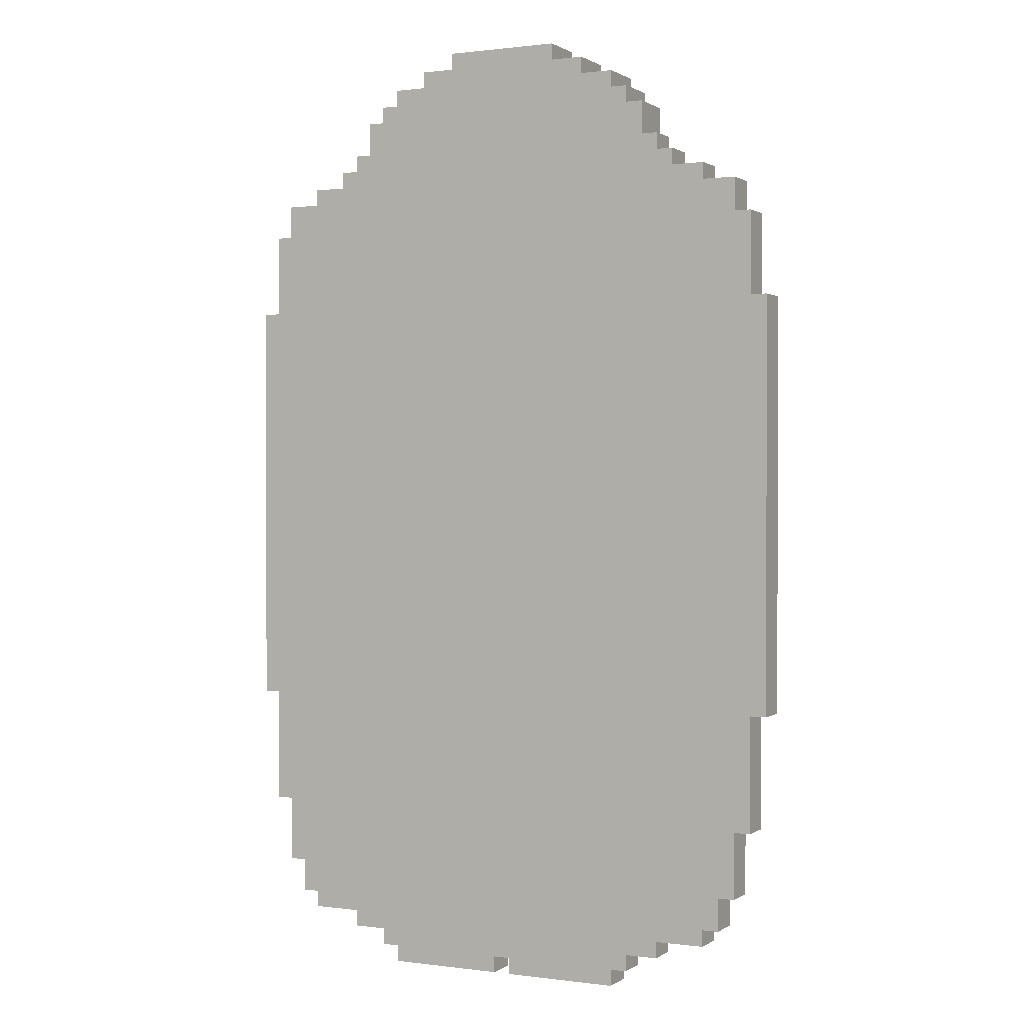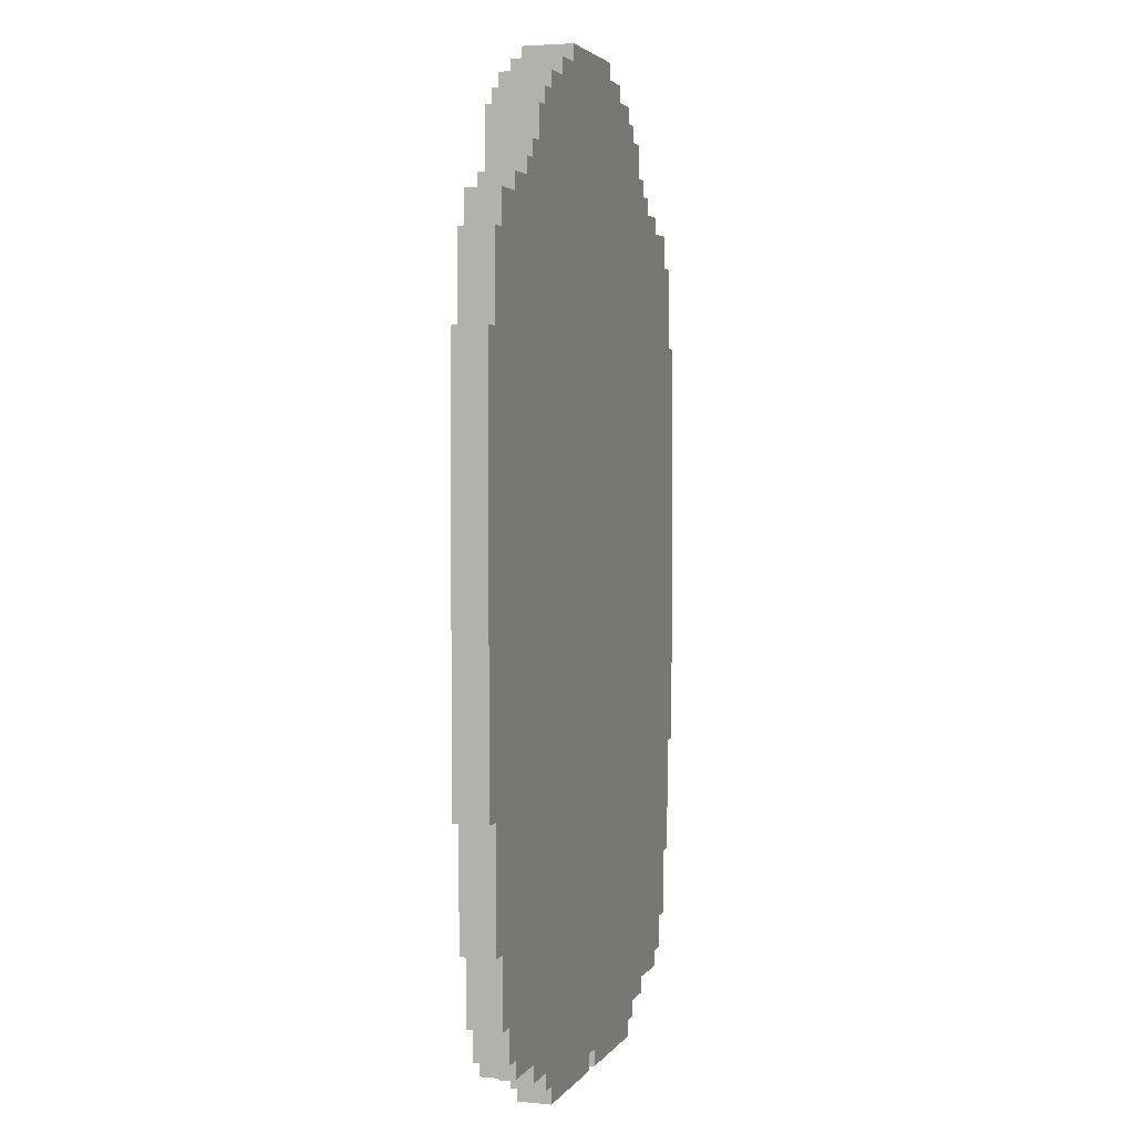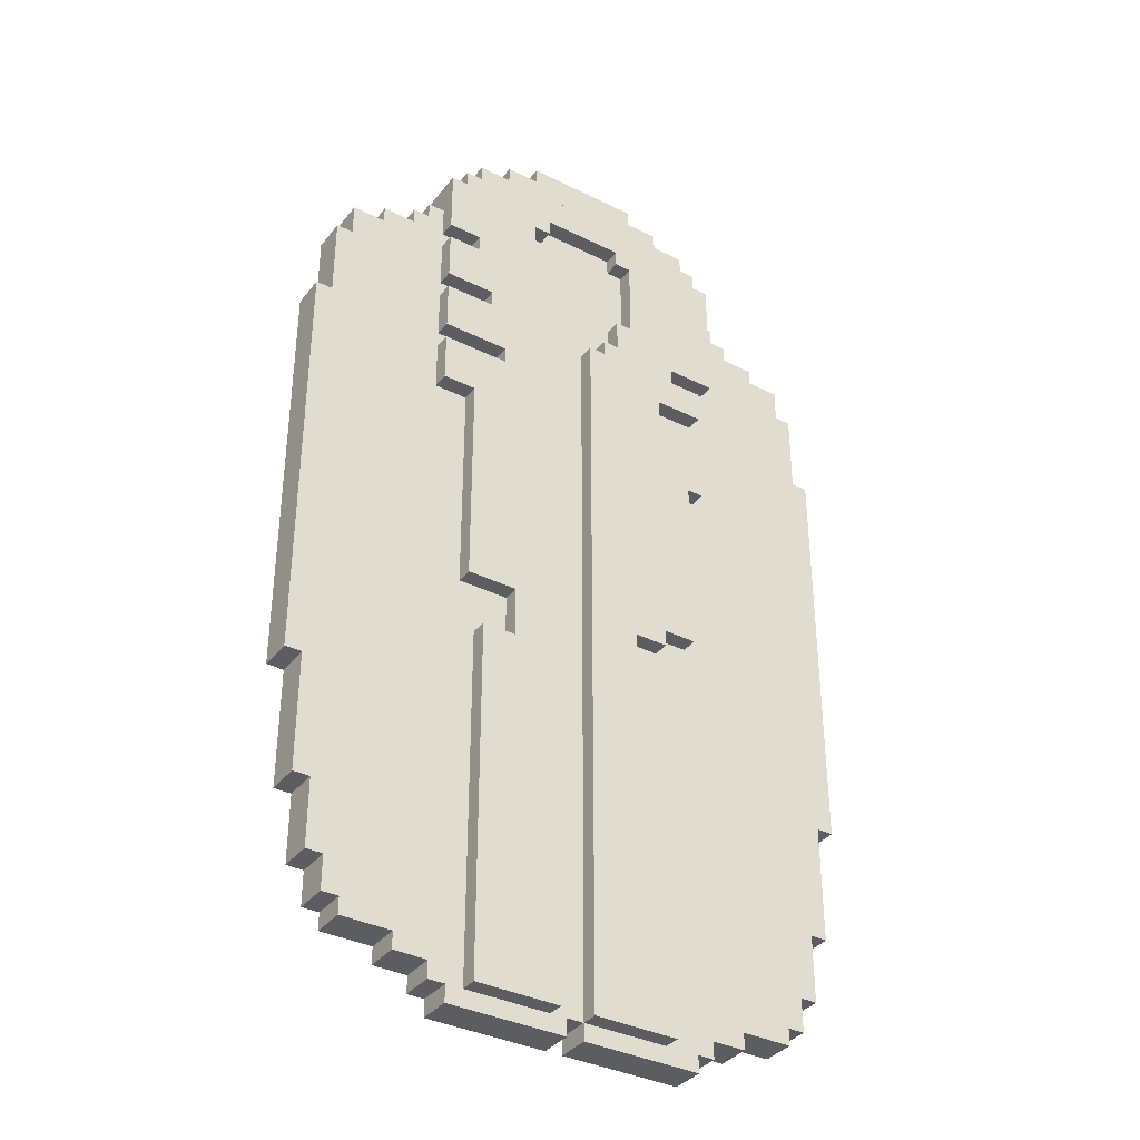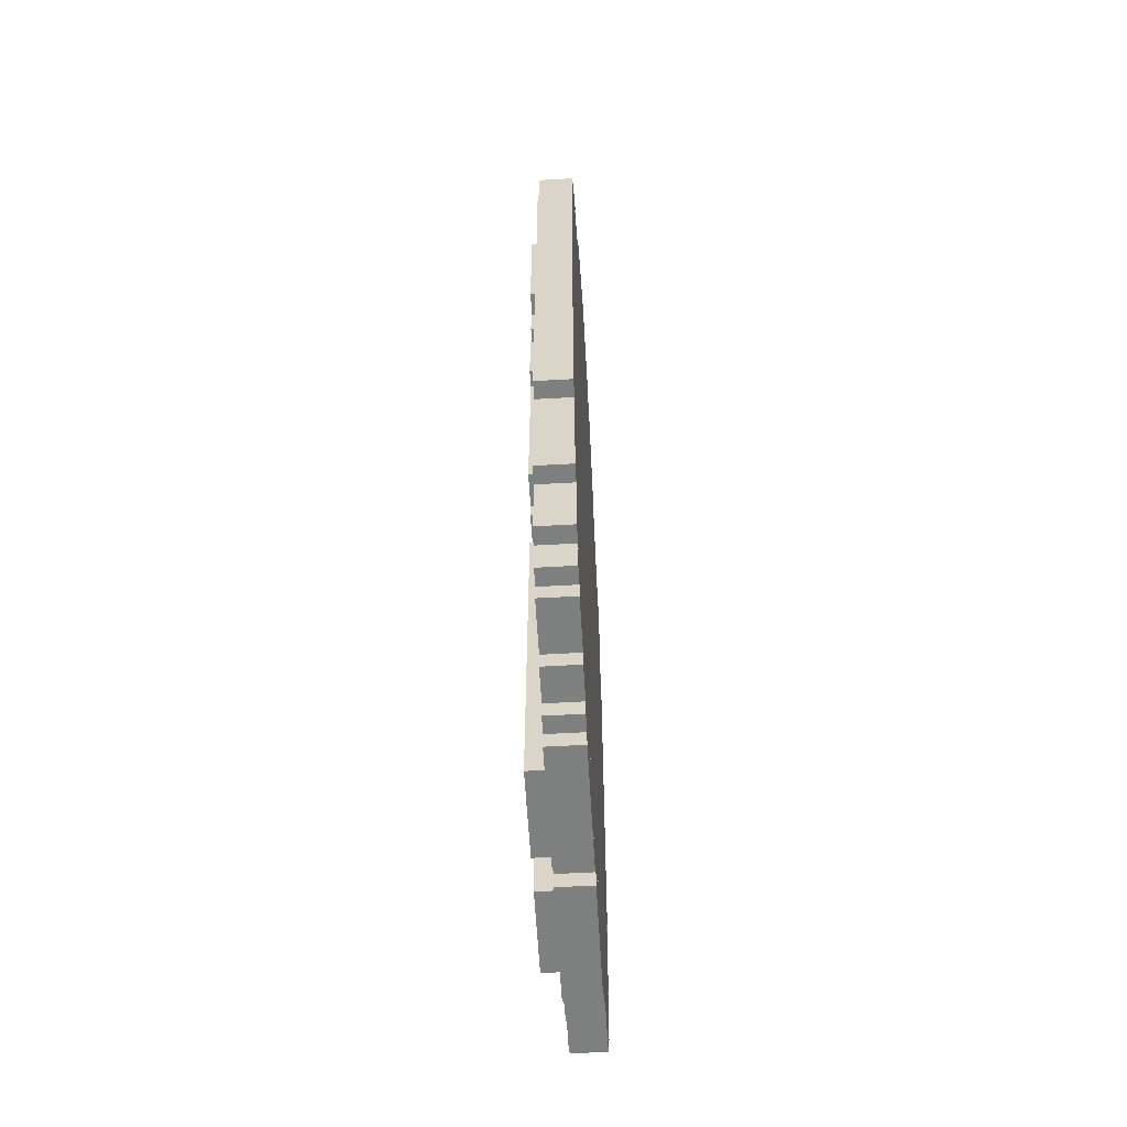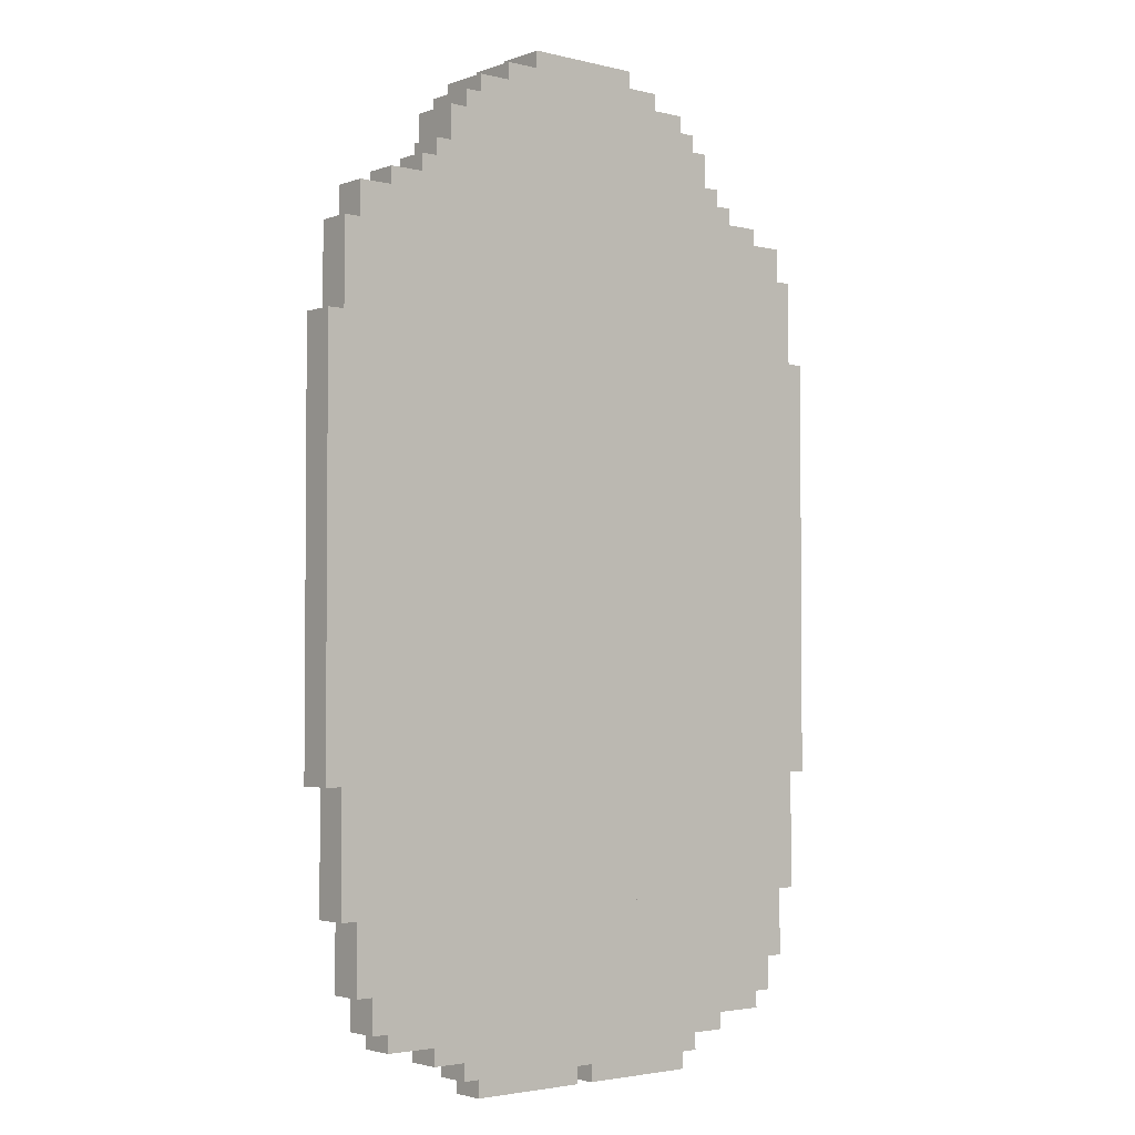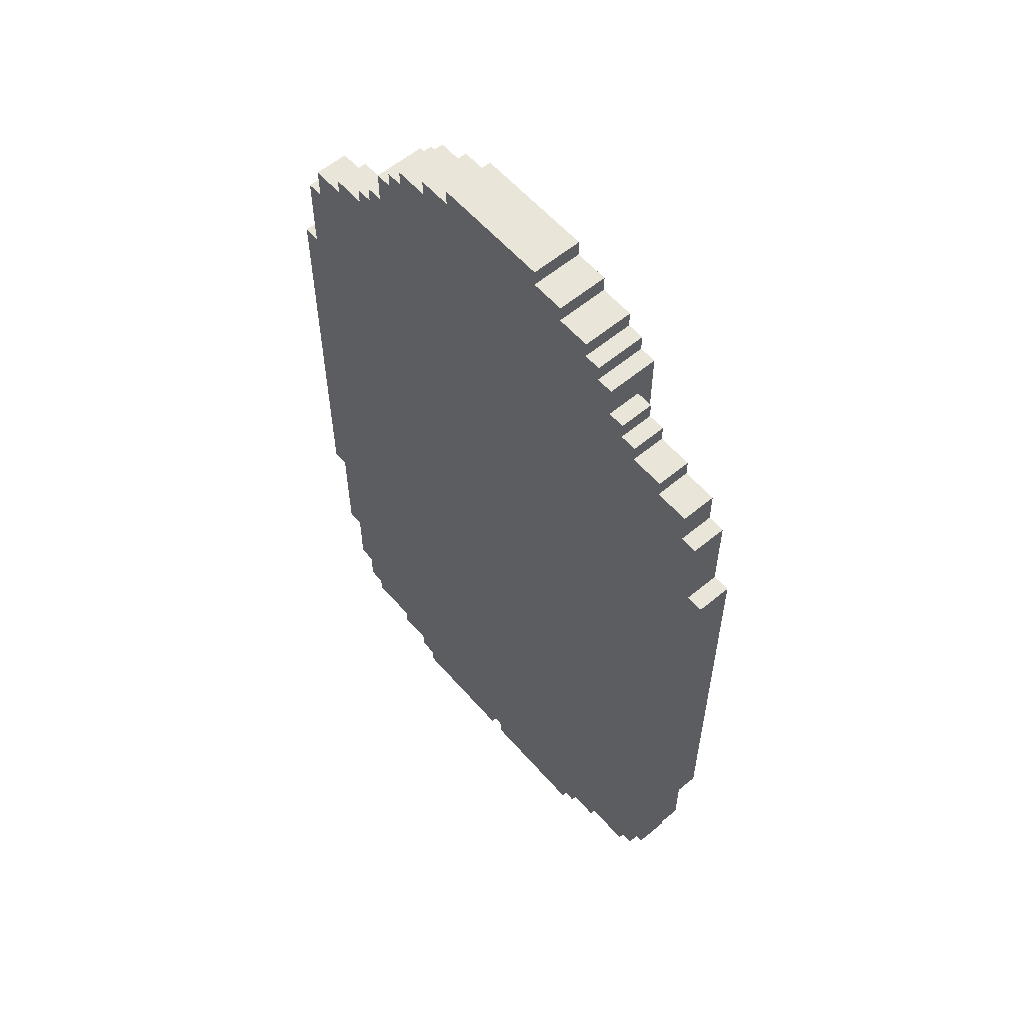
<metadata>
{"format":"obj","ext":"obj","renderer":"f3d","projection":"perspective","resolution":1024,"background":"white","views":[{"elev":0.8,"azim":-153.6,"up":"+Y"},{"elev":3.3,"azim":107.7,"up":"+Y"},{"elev":-36.2,"azim":-33.1,"up":"+Y"},{"elev":-59.6,"azim":93.3,"up":"+Y"},{"elev":-2.9,"azim":140.1,"up":"+Y"},{"elev":58.4,"azim":-130.7,"up":"+Y"}]}
</metadata>
<code>
v 17 42 -1
v 17 17 -1
v -18 17 -1
v -18 42 -1
v 16 17 -1
v 16 10 -1
v -17 10 -1
v -17 17 -1
v 16 47 -1
v 16 42 -1
v -17 42 -1
v -17 47 -1
v 15 10 -1
v 15 6 -1
v -16 6 -1
v -16 10 -1
v 15 49 -1
v 15 47 -1
v -16 47 -1
v -16 49 -1
v 14 6 -1
v 14 4 -1
v -15 4 -1
v -15 6 -1
v 9 54 -1
v 9 52 -1
v -10 52 -1
v -10 54 -1
v 13 4 -1
v 13 3 -1
v -14 3 -1
v -14 4 -1
v 13 50 -1
v 13 49 -1
v -14 49 -1
v -14 50 -1
v 11 51 -1
v 11 50 -1
v -12 50 -1
v -12 51 -1
v 10 3 -1
v 10 2 -1
v -11 2 -1
v -11 3 -1
v 10 52 -1
v 10 51 -1
v -11 51 -1
v -11 52 -1
v 8 2 -1
v 8 1 -1
v -9 1 -1
v -9 2 -1
v 8 55 -1
v 8 54 -1
v -9 54 -1
v -9 55 -1
v 7 56 -1
v 7 55 -1
v -8 55 -1
v -8 56 -1
v 5 57 -1
v 5 56 -1
v -6 56 -1
v -6 57 -1
v -1 1 -1
v -1 0 -1
v -8 0 -1
v -8 1 -1
v 3 58 -1
v 3 57 -1
v -4 57 -1
v -4 58 -1
v 7 1 -1
v 7 0 -1
v 0 0 -1
v 0 1 -1
v -2 45 1
v -2 1 1
v 0 1 1
v 0 45 1
v -7 22 2
v -7 1 2
v -2 1 2
v -2 22 2
v 0 22 2
v 0 1 2
v 5 1 2
v 5 22 2
v -18 38 1
v -18 25 1
v -8 25 1
v -8 38 1
v 7 37 1
v 7 26 1
v 17 26 1
v 17 37 1
v -8 38 2
v -8 25 2
v -2 25 2
v -2 38 2
v 0 37 2
v 0 26 2
v 7 26 2
v 7 37 2
v -18 22 1
v -18 17 1
v -7 17 1
v -7 22 1
v -17 17 1
v -17 10 1
v -7 10 1
v 5 17 1
v 5 10 1
v 16 10 1
v 16 17 1
v 5 22 1
v 17 17 1
v 17 22 1
v -4 53 1
v -4 48 1
v 3 48 1
v 3 53 1
v 3 53 2
v 3 48 2
v 9 48 2
v 9 53 2
v -5 22 1
v -5 25 1
v -16 10 1
v -16 6 1
v -7 6 1
v 3 25 1
v 3 22 1
v 17 25 1
v 5 6 1
v 15 6 1
v 15 10 1
v 8 41 1
v 8 37 1
v 17 41 1
v -18 41 1
v -10 38 1
v -10 41 1
v -17 45 1
v -17 42 1
v -10 42 1
v -10 45 1
v -10 41 2
v -10 38 2
v -2 41 2
v -10 45 2
v -10 42 2
v -2 42 2
v -2 45 2
v -10 53 2
v -10 50 2
v -4 50 2
v -4 53 2
v 0 41 2
v 8 37 2
v 8 41 2
v -5 25 2
v -5 22 2
v 0 25 2
v 3 22 2
v 3 25 2
v 5 4 1
v 14 4 1
v 14 6 1
v -16 49 1
v -16 47 1
v -10 47 1
v -10 49 1
v -15 6 1
v -15 4 1
v -7 4 1
v 8 45 1
v 8 43 1
v 16 43 1
v 16 45 1
v 9 49 1
v 9 47 1
v 15 47 1
v 15 49 1
v -10 49 2
v -10 47 2
v -4 47 2
v -4 49 2
v 0 43 2
v 5 41 2
v 5 43 2
v 0 45 2
v 8 43 2
v 8 45 2
v 2 48 2
v 2 46 2
v 9 46 2
v -9 55 2
v -9 54 2
v 8 54 2
v 8 55 2
v -18 42 1
v -6 41 1
v -6 42 1
v -17 46 1
v -7 45 1
v -7 46 1
v 5 26 1
v 5 25 1
v 5 42 1
v 5 41 1
v 17 42 1
v 5 43 1
v 16 42 1
v 6 46 1
v 6 45 1
v 16 46 1
v -8 56 2
v -8 55 2
v 7 55 2
v 7 56 2
v -6 57 2
v -6 56 2
v 5 56 2
v 5 57 2
v -17 47 1
v -10 46 1
v -14 4 1
v -14 3 1
v -7 3 1
v -14 50 1
v -14 49 1
v -8 49 1
v -8 50 1
v -8 1 1
v -8 0 1
v -1 0 1
v -1 1 1
v -4 47 1
v 2 47 1
v 2 48 1
v -3 47 1
v -3 46 1
v 2 46 1
v -3 54 1
v -3 53 1
v 2 53 1
v 2 54 1
v 0 0 1
v 7 0 1
v 7 1 1
v 5 3 1
v 5 2 1
v 10 2 1
v 10 3 1
v 13 3 1
v 13 4 1
v 9 46 1
v 16 47 1
v -10 46 2
v -3 46 2
v -3 47 2
v -10 54 2
v -3 53 2
v -3 54 2
v -4 58 2
v -4 57 2
v 3 57 2
v 3 58 2
v 5 25 2
v 5 26 2
v 1 46 2
v 1 45 2
v 6 45 2
v 6 46 2
v 2 54 2
v 2 53 2
v 9 54 2
v -11 3 1
v -11 2 1
v -7 2 1
v -3 45 1
v 1 45 1
v 1 46 1
v 5 1 1
v 8 1 1
v 8 2 1
v 9 50 1
v 13 49 1
v 13 50 1
v -8 50 2
v -8 49 2
v -7 46 2
v -7 45 2
v -3 45 2
v -6 42 2
v -6 41 2
v -12 51 1
v -12 50 1
v -10 50 1
v -10 51 1
v -9 2 1
v -9 1 1
v -7 1 1
v 9 51 1
v 11 50 1
v 11 51 1
v -11 52 1
v -11 51 1
v -10 52 1
v 9 52 1
v 10 51 1
v 10 52 1
v -10 52 2
v 9 52 2
g Union_1_part_5
f 1 2 3 4
f 5 6 7 8
f 9 10 11 12
f 13 14 15 16
f 17 18 19 20
f 21 22 23 24
f 25 26 27 28
f 29 30 31 32
f 33 34 35 36
f 37 38 39 40
f 41 42 43 44
f 45 46 47 48
f 49 50 51 52
f 53 54 55 56
f 57 58 59 60
f 61 62 63 64
f 65 66 67 68
f 69 70 71 72
f 73 74 75 76
f 77 78 79 80
f 81 82 83 84
f 85 86 87 88
f 89 90 91 92
f 93 94 95 96
f 97 98 99 100
f 101 102 103 104
f 105 106 107 108
f 109 110 111 107
f 112 113 114 115
f 116 112 117 118
f 119 120 121 122
f 123 124 125 126
f 90 105 127 128
f 129 130 131 111
f 132 133 118 134
f 113 135 136 137
f 138 139 96 140
f 141 89 142 143
f 144 145 146 147
f 148 149 100 150
f 151 152 153 154
f 155 156 157 158
f 159 101 160 161
f 162 163 84 99
f 164 85 165 166
f 135 167 168 169
f 170 171 172 173
f 174 175 176 131
f 177 178 179 180
f 181 182 183 184
f 185 186 187 188
f 189 159 190 191
f 192 189 193 194
f 195 196 197 125
f 198 199 200 201
f 202 141 203 204
f 205 144 206 207
f 208 209 134 95
f 210 211 140 212
f 213 210 214 179
f 215 216 180 217
f 218 219 220 221
f 222 223 224 225
f 226 205 227 172
f 228 229 230 176
f 231 232 233 234
f 235 236 237 238
f 120 239 240 241
f 242 243 244 240
f 245 246 247 248
f 79 249 250 251
f 252 253 254 255
f 167 252 256 257
f 182 258 217 259
f 186 260 261 262
f 263 155 264 265
f 266 267 268 269
f 102 164 270 271
f 272 273 274 275
f 276 277 126 278
f 279 280 281 230
f 243 282 283 284
f 253 285 286 287
f 288 181 289 290
f 291 292 188 157
f 293 294 295 261
f 296 297 150 153
f 298 299 300 301
f 302 303 304 281
f 305 288 306 307
f 308 309 301 310
f 311 305 312 313
f 80 79 86 192
f 4 3 106 202
f 108 304 82 81
f 92 91 98 97
f 8 7 110 109
f 12 11 145 226
f 122 121 124 123
f 16 15 130 129
f 143 142 149 148
f 147 146 152 151
f 173 227 260 185
f 128 127 163 162
f 28 27 314 263
f 20 19 171 170
f 24 23 175 174
f 310 300 156 314
f 241 244 196 195
f 56 55 199 198
f 60 59 219 218
f 64 63 223 222
f 72 71 267 266
f 32 31 229 228
f 36 35 232 231
f 40 39 299 298
f 44 43 280 279
f 48 47 309 308
f 52 51 303 302
f 68 67 236 235
f 76 75 249 79
f 234 233 292 291
f 207 206 294 293
f 204 203 297 296
f 284 283 273 272
f 248 247 277 276
f 154 83 78 77
f 212 117 2 1
f 88 87 285 116
f 104 103 94 93
f 115 114 6 5
f 259 214 10 9
f 158 187 239 119
f 315 197 258 311
f 137 136 14 13
f 166 165 133 132
f 161 160 139 138
f 278 315 26 25
f 169 168 22 21
f 184 183 18 17
f 262 295 282 242
f 191 190 211 213
f 194 193 178 177
f 269 268 70 69
f 225 224 62 61
f 221 220 58 57
f 201 200 54 53
f 238 237 66 65
f 251 250 74 73
f 287 286 50 49
f 255 254 42 41
f 313 312 46 45
f 307 306 38 37
f 257 256 30 29
f 290 289 34 33
f 265 264 246 245
f 271 270 209 208
f 275 274 216 215
f 72 266 269 69
f 60 218 223 63
f 64 222 267 71
f 70 268 225 61
f 62 224 221 57
f 28 263 199 55
f 56 198 219 59
f 58 220 201 53
f 54 200 278 25
f 20 170 232 35
f 36 231 299 39
f 38 306 290 33
f 34 289 184 17
f 4 202 145 11
f 12 226 171 19
f 40 298 309 47
f 48 308 310 27
f 26 311 313 45
f 46 312 307 37
f 18 183 259 9
f 10 214 212 1
f 143 148 297 203
f 147 151 294 206
f 211 190 161 138
f 173 185 292 233
f 108 81 163 127
f 133 165 88 116
f 216 274 194 177
f 239 187 262 242
f 282 295 154 77
f 80 192 273 283
f 284 272 196 244
f 241 195 124 121
f 236 67 66 237
f 249 75 74 250
f 229 31 44 279
f 255 41 30 256
f 280 43 52 302
f 287 49 42 254
f 106 3 8 109
f 110 7 16 129
f 130 15 24 174
f 175 23 32 228
f 303 51 68 235
f 238 65 76 79
f 251 73 50 286
f 257 29 22 168
f 169 21 14 136
f 137 13 6 114
f 115 5 2 117
f 82 304 78 83
f 265 245 248 276
f 86 79 285 87
f 152 146 204 296
f 260 227 207 293
f 98 91 128 162
f 191 213 178 193
f 275 215 258 197
f 149 142 92 97
f 156 300 234 291
f 166 132 209 270
f 271 208 94 103
f 158 119 246 264
f 277 247 122 123
f 104 93 139 160

</code>
